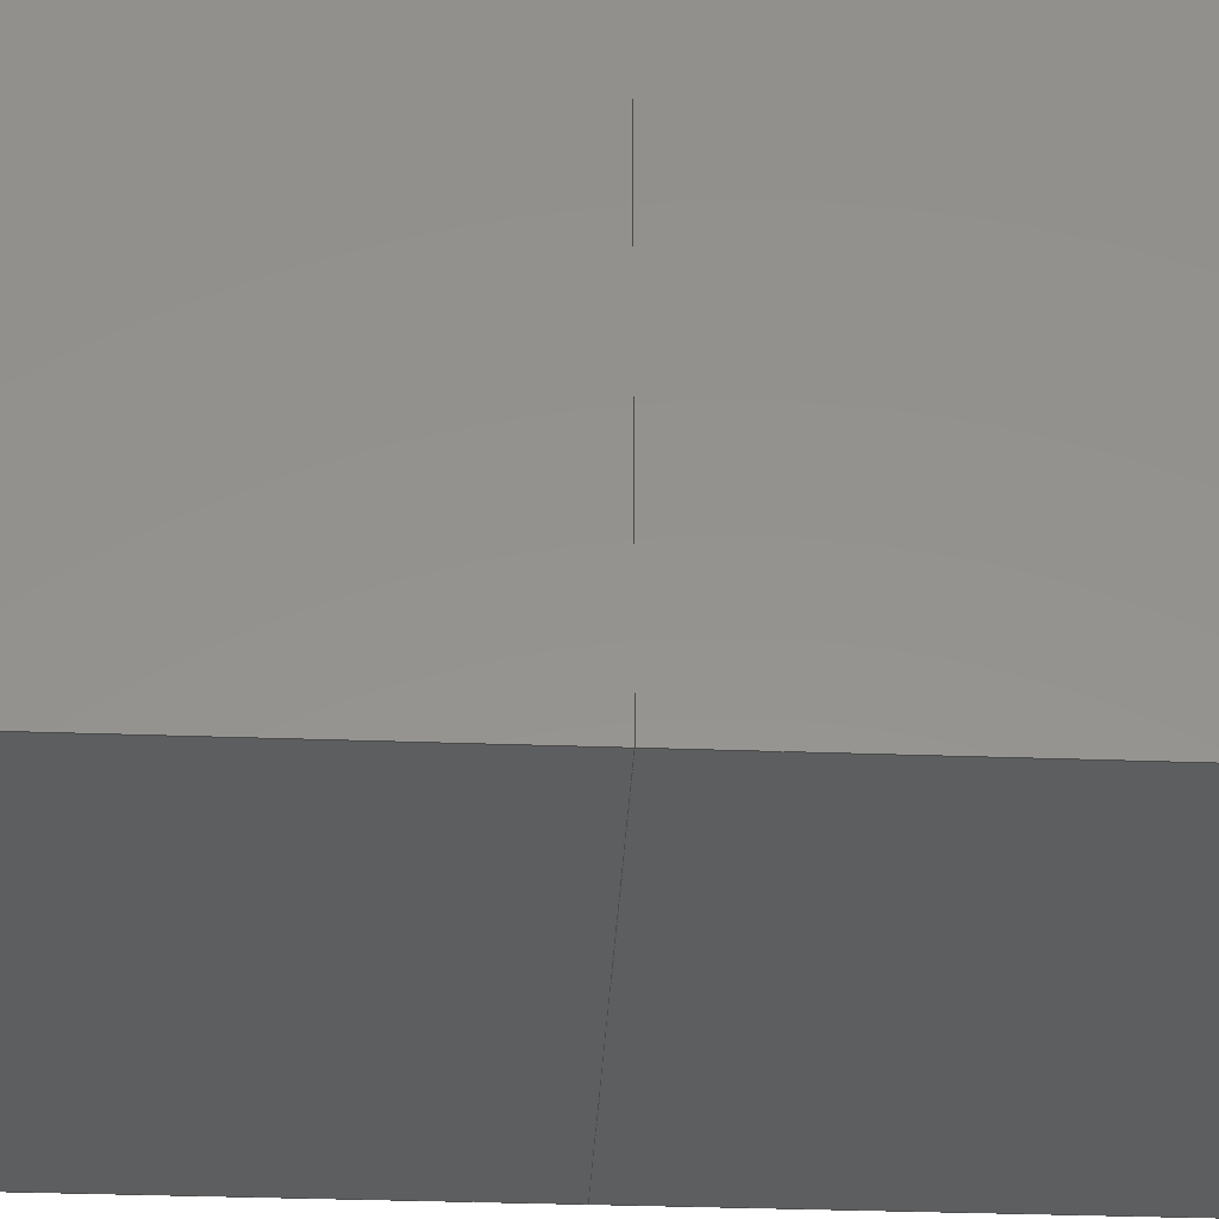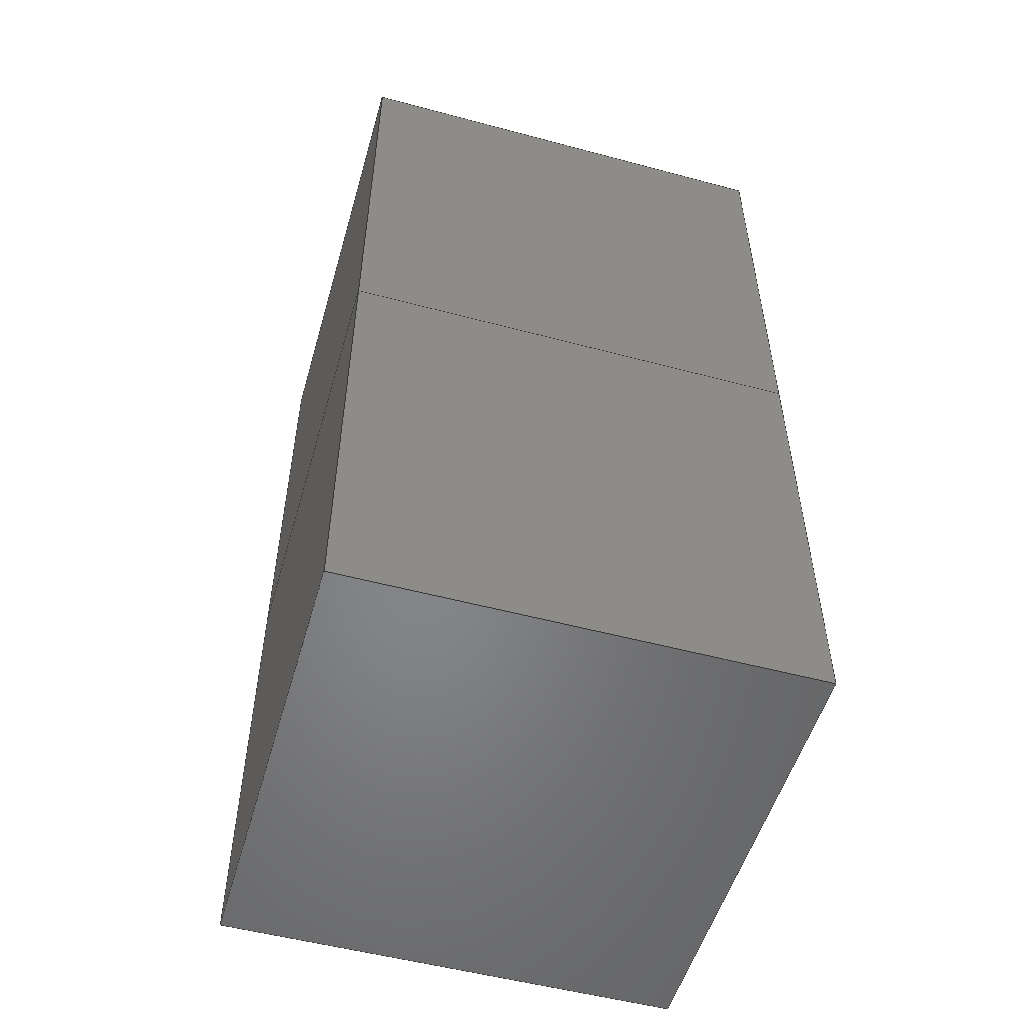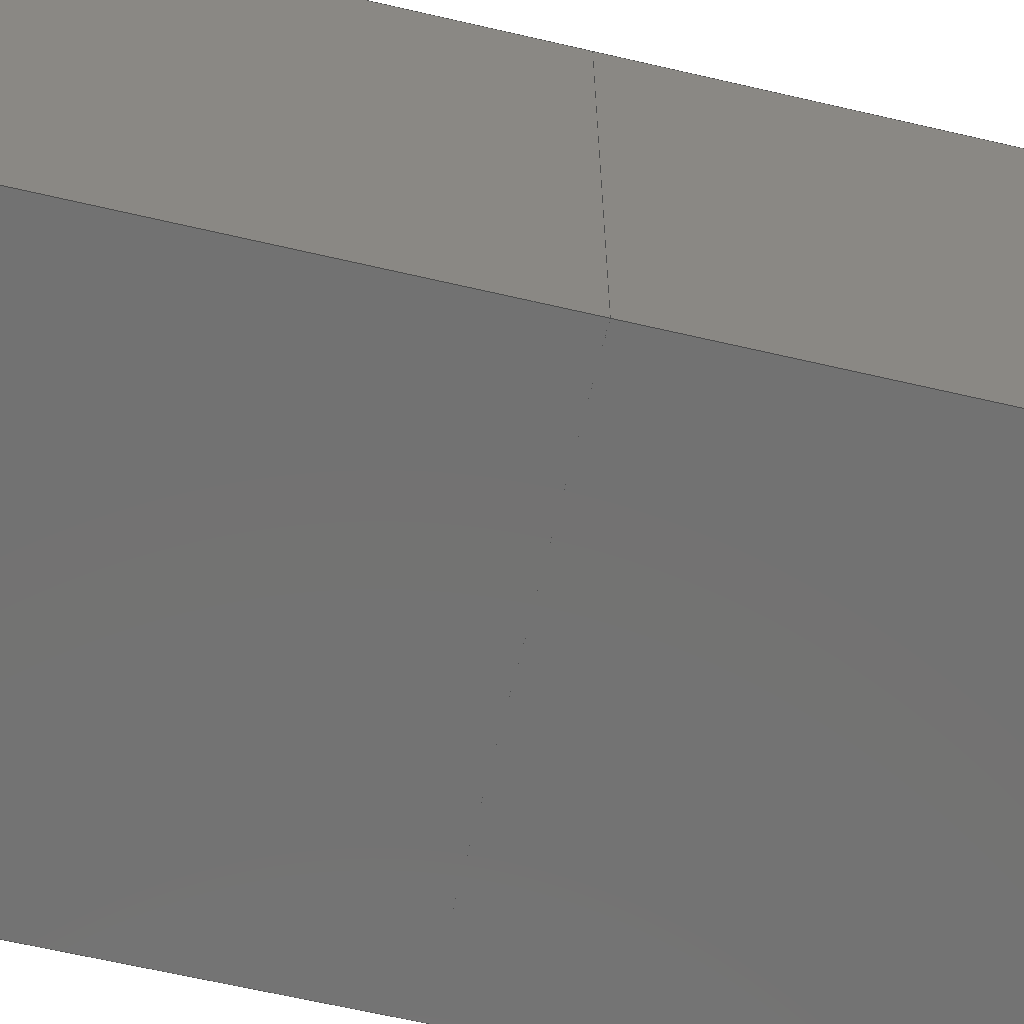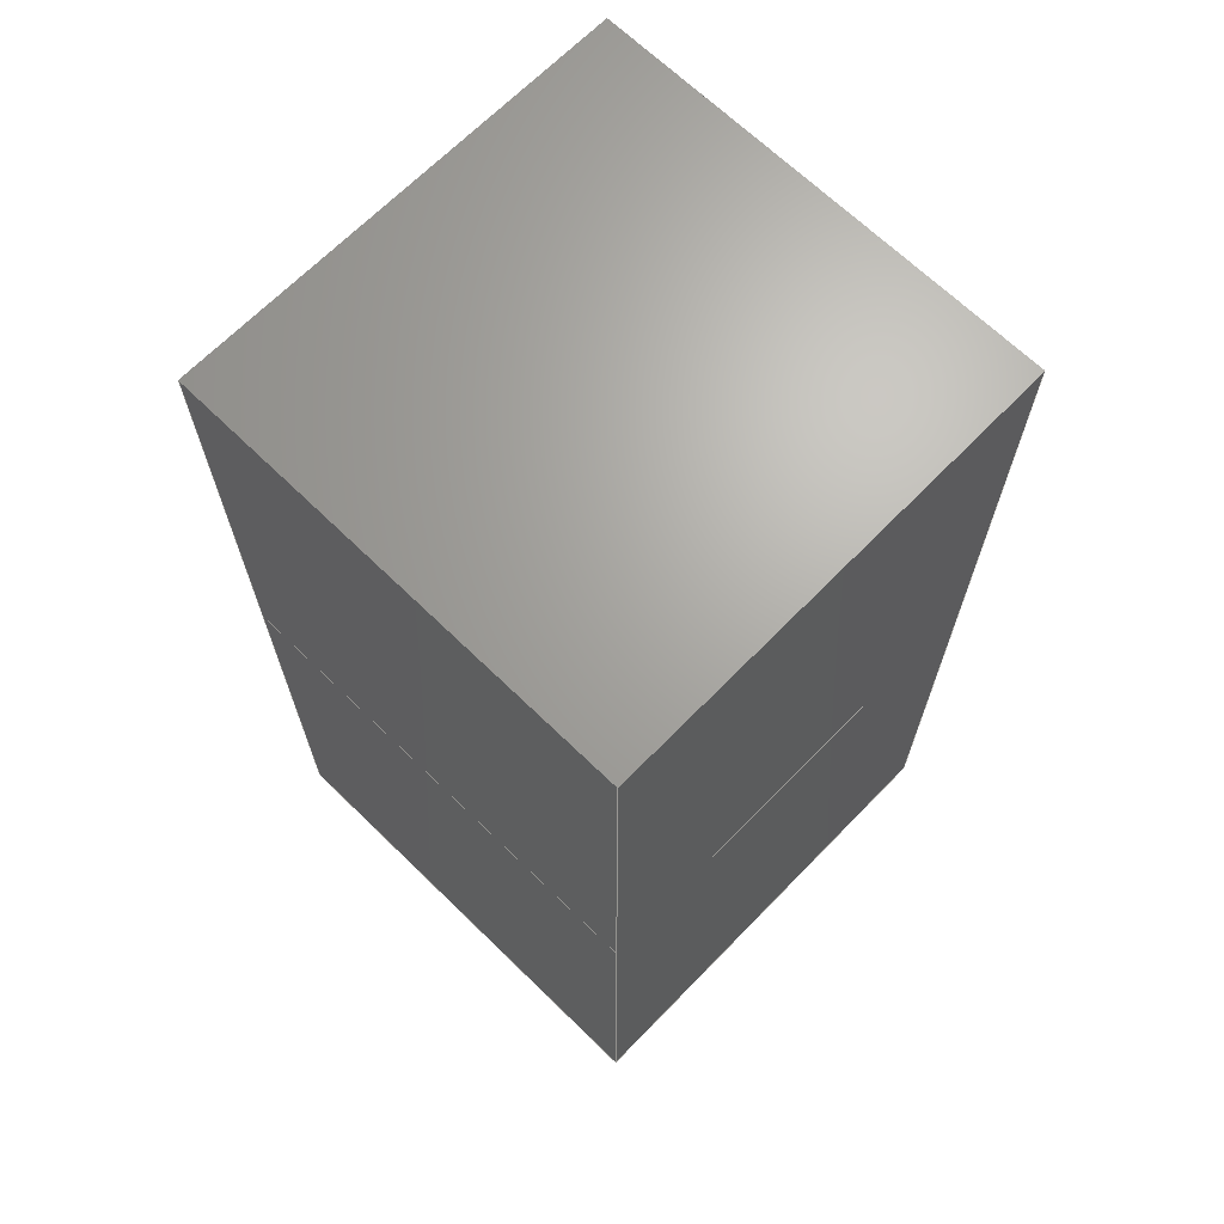
<metadata>
{"format":"iges","ext":"iges","renderer":"f3d","projection":"perspective","resolution":1024,"background":"white","views":[{"elev":-34.1,"azim":87.2,"up":"+Y"},{"elev":-53.0,"azim":-16.0,"up":"+Z"},{"elev":-64.6,"azim":-103.2,"up":"+Y"},{"elev":67.3,"azim":-45.7,"up":"+Z"}]}
</metadata>
<code>

,,31HOpen CASCADE IGES processor 6.5,13HFilename.iges,
16HOpen CASCADE 6.5,31HOpen CASCADE IGES processor 6.5,32,308,15,308,15,
,1,2,2HMM,1,0.01,15H2.014e+07,1e-07,20,7Hsilenzi,,11,0,
15H2.014e+07,;
     402       1       0       0       0       0       0       000000000
     402       0       0       1       1                               0
     402       2       0       0       0       0       0       000020000
     402       0       0       1       1                               0
     144       3       0       0       0       0       0       000020000
     144       0       0       1       0                               0
     128       4       0       0       0       0       0       000010000
     128       0       0       2       0                               0
     142       6       0       0       0       0       0       000010500
     142       0       0       1       0                               0
     102       7       0       0       0       0       0       000010000
     102       0       0       1       0                               0
     110       8       0       0       0       0       0       000010000
     110       0       0       1       0                               0
     110       9       0       0       0       0       0       000010000
     110       0       0       1       0                               0
     110      10       0       0       0       0       0       000010000
     110       0       0       1       0                               0
     110      11       0       0       0       0       0       000010000
     110       0       0       1       0                               0
     102      12       0       0       0       0       0       000010000
     102       0       0       1       0                               0
     110      13       0       0       0       0       0       000010000
     110       0       0       1       0                               0
     110      14       0       0       0       0       0       000010000
     110       0       0       1       0                               0
     110      15       0       0       0       0       0       000010000
     110       0       0       1       0                               0
     110      16       0       0       0       0       0       000010000
     110       0       0       1       0                               0
     144      17       0       0       0       0       0       000020000
     144       0       0       1       0                               0
     128      18       0       0       0       0       0       000010000
     128       0       0       2       0                               0
     142      20       0       0       0       0       0       000010500
     142       0       0       1       0                               0
     102      21       0       0       0       0       0       000010000
     102       0       0       1       0                               0
     110      22       0       0       0       0       0       000010000
     110       0       0       1       0                               0
     110      23       0       0       0       0       0       000010000
     110       0       0       1       0                               0
     110      24       0       0       0       0       0       000010000
     110       0       0       1       0                               0
     110      25       0       0       0       0       0       000010000
     110       0       0       1       0                               0
     102      26       0       0       0       0       0       000010000
     102       0       0       1       0                               0
     110      27       0       0       0       0       0       000010000
     110       0       0       1       0                               0
     110      28       0       0       0       0       0       000010000
     110       0       0       1       0                               0
     110      29       0       0       0       0       0       000010000
     110       0       0       1       0                               0
     110      30       0       0       0       0       0       000010000
     110       0       0       1       0                               0
     144      31       0       0       0       0       0       000020000
     144       0       0       1       0                               0
     128      32       0       0       0       0       0       000010000
     128       0       0       2       0                               0
     142      34       0       0       0       0       0       000010500
     142       0       0       1       0                               0
     102      35       0       0       0       0       0       000010000
     102       0       0       1       0                               0
     110      36       0       0       0       0       0       000010000
     110       0       0       1       0                               0
     110      37       0       0       0       0       0       000010000
     110       0       0       1       0                               0
     110      38       0       0       0       0       0       000010000
     110       0       0       1       0                               0
     110      39       0       0       0       0       0       000010000
     110       0       0       1       0                               0
     102      40       0       0       0       0       0       000010000
     102       0       0       1       0                               0
     110      41       0       0       0       0       0       000010000
     110       0       0       1       0                               0
     110      42       0       0       0       0       0       000010000
     110       0       0       1       0                               0
     110      43       0       0       0       0       0       000010000
     110       0       0       1       0                               0
     110      44       0       0       0       0       0       000010000
     110       0       0       1       0                               0
     144      45       0       0       0       0       0       000020000
     144       0       0       1       0                               0
     128      46       0       0       0       0       0       000010000
     128       0       0       2       0                               0
     142      48       0       0       0       0       0       000010500
     142       0       0       1       0                               0
     102      49       0       0       0       0       0       000010000
     102       0       0       1       0                               0
     110      50       0       0       0       0       0       000010000
     110       0       0       1       0                               0
     110      51       0       0       0       0       0       000010000
     110       0       0       1       0                               0
     110      52       0       0       0       0       0       000010000
     110       0       0       1       0                               0
     110      53       0       0       0       0       0       000010000
     110       0       0       1       0                               0
     102      54       0       0       0       0       0       000010000
     102       0       0       1       0                               0
     110      55       0       0       0       0       0       000010000
     110       0       0       1       0                               0
     110      56       0       0       0       0       0       000010000
     110       0       0       1       0                               0
     110      57       0       0       0       0       0       000010000
     110       0       0       1       0                               0
     110      58       0       0       0       0       0       000010000
     110       0       0       1       0                               0
     144      59       0       0       0       0       0       000020000
     144       0       0       1       0                               0
     128      60       0       0       0       0       0       000010000
     128       0       0       2       0                               0
     142      62       0       0       0       0       0       000010500
     142       0       0       1       0                               0
     102      63       0       0       0       0       0       000010000
     102       0       0       1       0                               0
     110      64       0       0       0       0       0       000010000
     110       0       0       1       0                               0
     110      65       0       0       0       0       0       000010000
     110       0       0       1       0                               0
     110      66       0       0       0       0       0       000010000
     110       0       0       1       0                               0
     110      67       0       0       0       0       0       000010000
     110       0       0       1       0                               0
     102      68       0       0       0       0       0       000010000
     102       0       0       1       0                               0
     110      69       0       0       0       0       0       000010000
     110       0       0       1       0                               0
     110      70       0       0       0       0       0       000010000
     110       0       0       1       0                               0
     110      71       0       0       0       0       0       000010000
     110       0       0       1       0                               0
     110      72       0       0       0       0       0       000010000
     110       0       0       1       0                               0
     144      73       0       0       0       0       0       000020000
     144       0       0       1       0                               0
     128      74       0       0       0       0       0       000010000
     128       0       0       2       0                               0
     142      76       0       0       0       0       0       000010500
     142       0       0       1       0                               0
     102      77       0       0       0       0       0       000010000
     102       0       0       1       0                               0
     110      78       0       0       0       0       0       000010000
     110       0       0       1       0                               0
     110      79       0       0       0       0       0       000010000
     110       0       0       1       0                               0
     110      80       0       0       0       0       0       000010000
     110       0       0       1       0                               0
     110      81       0       0       0       0       0       000010000
     110       0       0       1       0                               0
     102      82       0       0       0       0       0       000010000
     102       0       0       1       0                               0
     110      83       0       0       0       0       0       000010000
     110       0       0       1       0                               0
     110      84       0       0       0       0       0       000010000
     110       0       0       1       0                               0
     110      85       0       0       0       0       0       000010000
     110       0       0       1       0                               0
     110      86       0       0       0       0       0       000010000
     110       0       0       1       0                               0
     402      87       0       0       0       0       0       000020000
     402       0       0       1       1                               0
     144      88       0       0       0       0       0       000020000
     144       0       0       1       0                               0
     128      89       0       0       0       0       0       000010000
     128       0       0       2       0                               0
     142      91       0       0       0       0       0       000010500
     142       0       0       1       0                               0
     102      92       0       0       0       0       0       000010000
     102       0       0       1       0                               0
     110      93       0       0       0       0       0       000010000
     110       0       0       1       0                               0
     110      94       0       0       0       0       0       000010000
     110       0       0       1       0                               0
     110      95       0       0       0       0       0       000010000
     110       0       0       1       0                               0
     110      96       0       0       0       0       0       000010000
     110       0       0       1       0                               0
     102      97       0       0       0       0       0       000010000
     102       0       0       1       0                               0
     110      98       0       0       0       0       0       000010000
     110       0       0       1       0                               0
     110      99       0       0       0       0       0       000010000
     110       0       0       1       0                               0
     110     100       0       0       0       0       0       000010000
     110       0       0       1       0                               0
     110     101       0       0       0       0       0       000010000
     110       0       0       1       0                               0
     144     102       0       0       0       0       0       000020000
     144       0       0       1       0                               0
     128     103       0       0       0       0       0       000010000
     128       0       0       2       0                               0
     142     105       0       0       0       0       0       000010500
     142       0       0       1       0                               0
     102     106       0       0       0       0       0       000010000
     102       0       0       1       0                               0
     110     107       0       0       0       0       0       000010000
     110       0       0       1       0                               0
     110     108       0       0       0       0       0       000010000
     110       0       0       1       0                               0
     110     109       0       0       0       0       0       000010000
     110       0       0       1       0                               0
     110     110       0       0       0       0       0       000010000
     110       0       0       1       0                               0
     102     111       0       0       0       0       0       000010000
     102       0       0       1       0                               0
     110     112       0       0       0       0       0       000010000
     110       0       0       1       0                               0
     110     113       0       0       0       0       0       000010000
     110       0       0       1       0                               0
     110     114       0       0       0       0       0       000010000
     110       0       0       1       0                               0
     110     115       0       0       0       0       0       000010000
     110       0       0       1       0                               0
     144     116       0       0       0       0       0       000020000
     144       0       0       1       0                               0
     128     117       0       0       0       0       0       000010000
     128       0       0       2       0                               0
     142     119       0       0       0       0       0       000010500
     142       0       0       1       0                               0
     102     120       0       0       0       0       0       000010000
     102       0       0       1       0                               0
     110     121       0       0       0       0       0       000010000
     110       0       0       1       0                               0
     110     122       0       0       0       0       0       000010000
     110       0       0       1       0                               0
     110     123       0       0       0       0       0       000010000
     110       0       0       1       0                               0
     110     124       0       0       0       0       0       000010000
     110       0       0       1       0                               0
     102     125       0       0       0       0       0       000010000
     102       0       0       1       0                               0
     110     126       0       0       0       0       0       000010000
     110       0       0       1       0                               0
     110     127       0       0       0       0       0       000010000
     110       0       0       1       0                               0
     110     128       0       0       0       0       0       000010000
     110       0       0       1       0                               0
     110     129       0       0       0       0       0       000010000
     110       0       0       1       0                               0
     144     130       0       0       0       0       0       000020000
     144       0       0       1       0                               0
     128     131       0       0       0       0       0       000010000
     128       0       0       2       0                               0
     142     133       0       0       0       0       0       000010500
     142       0       0       1       0                               0
     102     134       0       0       0       0       0       000010000
     102       0       0       1       0                               0
     110     135       0       0       0       0       0       000010000
     110       0       0       1       0                               0
     110     136       0       0       0       0       0       000010000
     110       0       0       1       0                               0
     110     137       0       0       0       0       0       000010000
     110       0       0       1       0                               0
     110     138       0       0       0       0       0       000010000
     110       0       0       1       0                               0
     102     139       0       0       0       0       0       000010000
     102       0       0       1       0                               0
     110     140       0       0       0       0       0       000010000
     110       0       0       1       0                               0
     110     141       0       0       0       0       0       000010000
     110       0       0       1       0                               0
     110     142       0       0       0       0       0       000010000
     110       0       0       1       0                               0
     110     143       0       0       0       0       0       000010000
     110       0       0       1       0                               0
     144     144       0       0       0       0       0       000020000
     144       0       0       1       0                               0
     128     145       0       0       0       0       0       000010000
     128       0       0       2       0                               0
     142     147       0       0       0       0       0       000010500
     142       0       0       1       0                               0
     102     148       0       0       0       0       0       000010000
     102       0       0       1       0                               0
     110     149       0       0       0       0       0       000010000
     110       0       0       1       0                               0
     110     150       0       0       0       0       0       000010000
     110       0       0       1       0                               0
     110     151       0       0       0       0       0       000010000
     110       0       0       1       0                               0
     110     152       0       0       0       0       0       000010000
     110       0       0       1       0                               0
     102     153       0       0       0       0       0       000010000
     102       0       0       1       0                               0
     110     154       0       0       0       0       0       000010000
     110       0       0       1       0                               0
     110     155       0       0       0       0       0       000010000
     110       0       0       1       0                               0
     110     156       0       0       0       0       0       000010000
     110       0       0       1       0                               0
     110     157       0       0       0       0       0       000010000
     110       0       0       1       0                               0
     144     158       0       0       0       0       0       000020000
     144       0       0       1       0                               0
     128     159       0       0       0       0       0       000010000
     128       0       0       2       0                               0
     142     161       0       0       0       0       0       000010500
     142       0       0       1       0                               0
     102     162       0       0       0       0       0       000010000
     102       0       0       1       0                               0
     110     163       0       0       0       0       0       000010000
     110       0       0       1       0                               0
     110     164       0       0       0       0       0       000010000
     110       0       0       1       0                               0
     110     165       0       0       0       0       0       000010000
     110       0       0       1       0                               0
     110     166       0       0       0       0       0       000010000
     110       0       0       1       0                               0
     102     167       0       0       0       0       0       000010000
     102       0       0       1       0                               0
     110     168       0       0       0       0       0       000010000
     110       0       0       1       0                               0
     110     169       0       0       0       0       0       000010000
     110       0       0       1       0                               0
     110     170       0       0       0       0       0       000010000
     110       0       0       1       0                               0
     110     171       0       0       0       0       0       000010000
     110       0       0       1       0                               0
402,2,3,161;                                                     0000001
402,6,5,31,57,83,109,135;                                        0000003
144,7,1,0,9;                                                     0000005
128,1,1,1,1,0,0,1,0,0,0,0,10,10,-10,-10,0,0,1,1,1,1, 0000007
0,10,10,0,10,20,0,0,10,0,0,20,0,10,-10,0;        0000007
142,0,7,11,21,3;                                                 0000009
102,4,13,15,17,19;                                               0000011
110,10,0,0,0,0,0;                                          0000013
110,0,0,0,0,-10,0;                                         0000015
110,0,-10,0,10,-10,0;                                      0000017
110,10,-10,0,10,0,0;                                       0000019
102,4,23,25,27,29;                                               0000021
110,0,0,20,0,0,10;                                         0000023
110,0,0,10,0,10,10;                                        0000025
110,0,10,10,0,10,20;                                       0000027
110,0,10,20,0,0,20;                                        0000029
144,33,1,0,35;                                                   0000031
128,1,1,1,1,0,0,1,0,0,0,0,10,10,-10,-10,0,0,1,1,1,1, 0000033
10,10,10,10,10,20,10,0,10,10,0,20,0,10,-10,0;    0000033
142,0,33,37,47,3;                                                0000035
102,4,39,41,43,45;                                               0000037
110,10,0,0,0,0,0;                                          0000039
110,0,0,0,0,-10,0;                                         0000041
110,0,-10,0,10,-10,0;                                      0000043
110,10,-10,0,10,0,0;                                       0000045
102,4,49,51,53,55;                                               0000047
110,10,0,20,10,0,10;                                       0000049
110,10,0,10,10,10,10;                                      0000051
110,10,10,10,10,10,20;                                     0000053
110,10,10,20,10,0,20;                                      0000055
144,59,1,0,61;                                                   0000057
128,1,1,1,1,0,0,1,0,0,0,0,10,10,0,0,10,10,1,1,1,1,   0000059
0,0,10,0,0,20,10,0,10,10,0,20,0,10,0,10;         0000059
142,0,59,63,73,3;                                                0000061
102,4,65,67,69,71;                                               0000063
110,0,10,0,0,0,0;                                          0000065
110,0,0,0,10,0,0;                                          0000067
110,10,0,0,10,10,0;                                        0000069
110,10,10,0,0,10,0;                                        0000071
102,4,75,77,79,81;                                               0000073
110,10,0,10,0,0,10;                                        0000075
110,0,0,10,0,0,20;                                         0000077
110,0,0,20,10,0,20;                                        0000079
110,10,0,20,10,0,10;                                       0000081
144,85,1,0,87;                                                   0000083
128,1,1,1,1,0,0,1,0,0,0,0,10,10,0,0,10,10,1,1,1,1,   0000085
0,10,10,0,10,20,10,10,10,10,10,20,0,10,0,10;     0000085
142,0,85,89,99,3;                                                0000087
102,4,91,93,95,97;                                               0000089
110,0,10,0,0,0,0;                                          0000091
110,0,0,0,10,0,0;                                          0000093
110,10,0,0,10,10,0;                                        0000095
110,10,10,0,0,10,0;                                        0000097
102,4,101,103,105,107;                                           0000099
110,10,10,10,0,10,10;                                      0000101
110,0,10,10,0,10,20;                                       0000103
110,0,10,20,10,10,20;                                      0000105
110,10,10,20,10,10,10;                                     0000107
144,111,1,0,113;                                                 0000109
128,1,1,1,1,0,0,1,0,0,0,0,10,10,0,0,10,10,1,1,1,1,   0000111
0,0,10,10,0,10,0,10,10,10,10,10,0,10,0,10;       0000111
142,0,111,115,125,3;                                             0000113
102,4,117,119,121,123;                                           0000115
110,0,10,0,0,0,0;                                          0000117
110,0,0,0,10,0,0;                                          0000119
110,10,0,0,10,10,0;                                        0000121
110,10,10,0,0,10,0;                                        0000123
102,4,127,129,131,133;                                           0000125
110,0,10,10,0,0,10;                                        0000127
110,0,0,10,10,0,10;                                        0000129
110,10,0,10,10,10,10;                                      0000131
110,10,10,10,0,10,10;                                      0000133
144,137,1,0,139;                                                 0000135
128,1,1,1,1,0,0,1,0,0,0,0,10,10,0,0,10,10,1,1,1,1,   0000137
0,0,20,10,0,20,0,10,20,10,10,20,0,10,0,10;       0000137
142,0,137,141,151,3;                                             0000139
102,4,143,145,147,149;                                           0000141
110,0,10,0,0,0,0;                                          0000143
110,0,0,0,10,0,0;                                          0000145
110,10,0,0,10,10,0;                                        0000147
110,10,10,0,0,10,0;                                        0000149
102,4,153,155,157,159;                                           0000151
110,0,10,20,0,0,20;                                        0000153
110,0,0,20,10,0,20;                                        0000155
110,10,0,20,10,10,20;                                      0000157
110,10,10,20,0,10,20;                                      0000159
402,6,163,189,215,241,267,293;                                   0000161
144,165,1,0,167;                                                 0000163
128,1,1,1,1,0,0,1,0,0,0,0,10,10,-10,-10,0,0,1,1,1,1, 0000165
0,10,0,0,10,10,0,0,0,0,0,10,0,10,-10,0;          0000165
142,0,165,169,179,3;                                             0000167
102,4,171,173,175,177;                                           0000169
110,10,0,0,0,0,0;                                          0000171
110,0,0,0,0,-10,0;                                         0000173
110,0,-10,0,10,-10,0;                                      0000175
110,10,-10,0,10,0,0;                                       0000177
102,4,181,183,185,187;                                           0000179
110,0,0,10,0,0,0;                                          0000181
110,0,0,0,0,10,0;                                          0000183
110,0,10,0,0,10,10;                                        0000185
110,0,10,10,0,0,10;                                        0000187
144,191,1,0,193;                                                 0000189
128,1,1,1,1,0,0,1,0,0,0,0,10,10,-10,-10,0,0,1,1,1,1, 0000191
10,10,0,10,10,10,10,0,0,10,0,10,0,10,-10,0;      0000191
142,0,191,195,205,3;                                             0000193
102,4,197,199,201,203;                                           0000195
110,10,0,0,0,0,0;                                          0000197
110,0,0,0,0,-10,0;                                         0000199
110,0,-10,0,10,-10,0;                                      0000201
110,10,-10,0,10,0,0;                                       0000203
102,4,207,209,211,213;                                           0000205
110,10,0,10,10,0,0;                                        0000207
110,10,0,0,10,10,0;                                        0000209
110,10,10,0,10,10,10;                                      0000211
110,10,10,10,10,0,10;                                      0000213
144,217,1,0,219;                                                 0000215
128,1,1,1,1,0,0,1,0,0,0,0,10,10,0,0,10,10,1,1,1,1,   0000217
0,0,0,0,0,10,10,0,0,10,0,10,0,10,0,10;           0000217
142,0,217,221,231,3;                                             0000219
102,4,223,225,227,229;                                           0000221
110,0,10,0,0,0,0;                                          0000223
110,0,0,0,10,0,0;                                          0000225
110,10,0,0,10,10,0;                                        0000227
110,10,10,0,0,10,0;                                        0000229
102,4,233,235,237,239;                                           0000231
110,10,0,0,0,0,0;                                          0000233
110,0,0,0,0,0,10;                                          0000235
110,0,0,10,10,0,10;                                        0000237
110,10,0,10,10,0,0;                                        0000239
144,243,1,0,245;                                                 0000241
128,1,1,1,1,0,0,1,0,0,0,0,10,10,0,0,10,10,1,1,1,1,   0000243
0,10,0,0,10,10,10,10,0,10,10,10,0,10,0,10;       0000243
142,0,243,247,257,3;                                             0000245
102,4,249,251,253,255;                                           0000247
110,0,10,0,0,0,0;                                          0000249
110,0,0,0,10,0,0;                                          0000251
110,10,0,0,10,10,0;                                        0000253
110,10,10,0,0,10,0;                                        0000255
102,4,259,261,263,265;                                           0000257
110,10,10,0,0,10,0;                                        0000259
110,0,10,0,0,10,10;                                        0000261
110,0,10,10,10,10,10;                                      0000263
110,10,10,10,10,10,0;                                      0000265
144,269,1,0,271;                                                 0000267
128,1,1,1,1,0,0,1,0,0,0,0,10,10,0,0,10,10,1,1,1,1,   0000269
0,0,0,10,0,0,0,10,0,10,10,0,0,10,0,10;           0000269
142,0,269,273,283,3;                                             0000271
102,4,275,277,279,281;                                           0000273
110,0,10,0,0,0,0;                                          0000275
110,0,0,0,10,0,0;                                          0000277
110,10,0,0,10,10,0;                                        0000279
110,10,10,0,0,10,0;                                        0000281
102,4,285,287,289,291;                                           0000283
110,0,10,0,0,0,0;                                          0000285
110,0,0,0,10,0,0;                                          0000287
110,10,0,0,10,10,0;                                        0000289
110,10,10,0,0,10,0;                                        0000291
144,295,1,0,297;                                                 0000293
128,1,1,1,1,0,0,1,0,0,0,0,10,10,0,0,10,10,1,1,1,1,   0000295
0,0,10,10,0,10,0,10,10,10,10,10,0,10,0,10;       0000295
142,0,295,299,309,3;                                             0000297
102,4,301,303,305,307;                                           0000299
110,0,10,0,0,0,0;                                          0000301
110,0,0,0,10,0,0;                                          0000303
110,10,0,0,10,10,0;                                        0000305
110,10,10,0,0,10,0;                                        0000307
102,4,311,313,315,317;                                           0000309
110,0,10,10,0,0,10;                                        0000311
110,0,0,10,10,0,10;                                        0000313
110,10,0,10,10,10,10;                                      0000315
110,10,10,10,0,10,10;                                      0000317
S      1G      4D    318P    171
</code>
